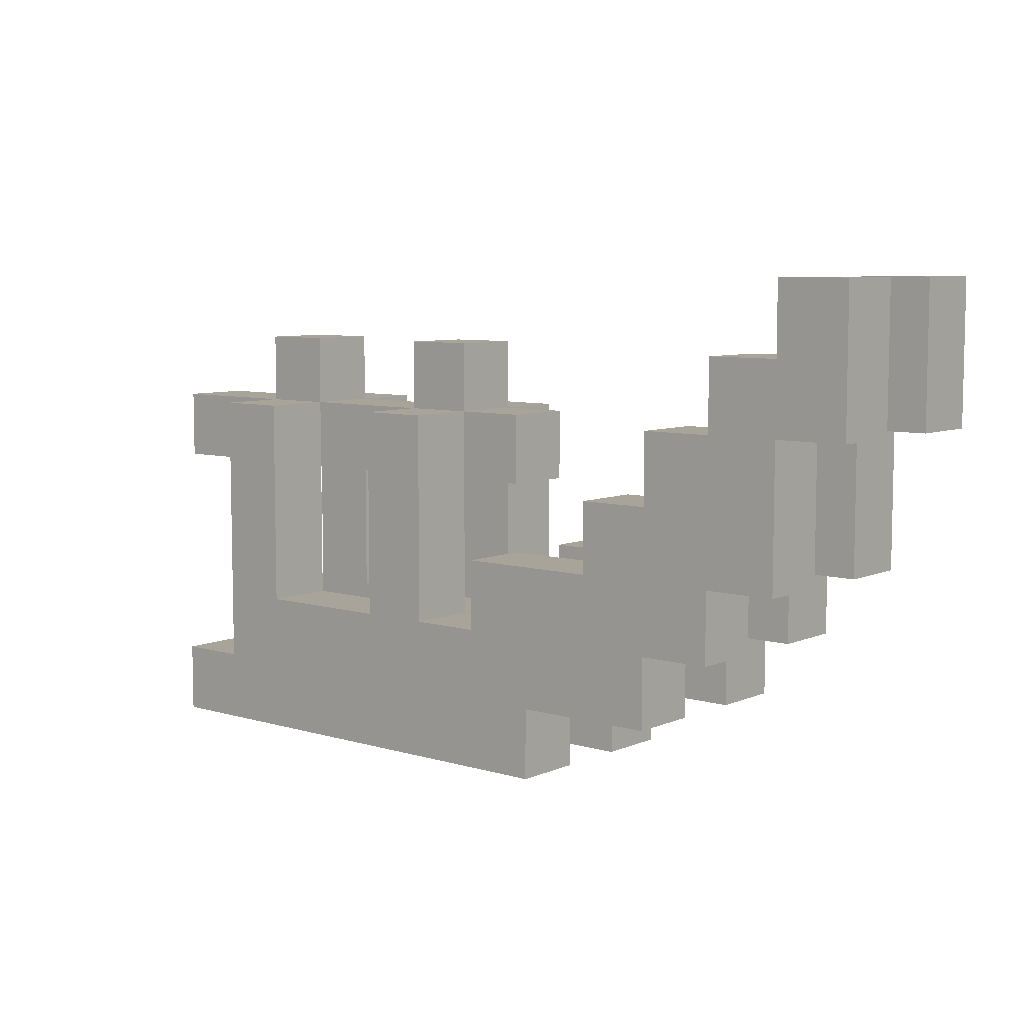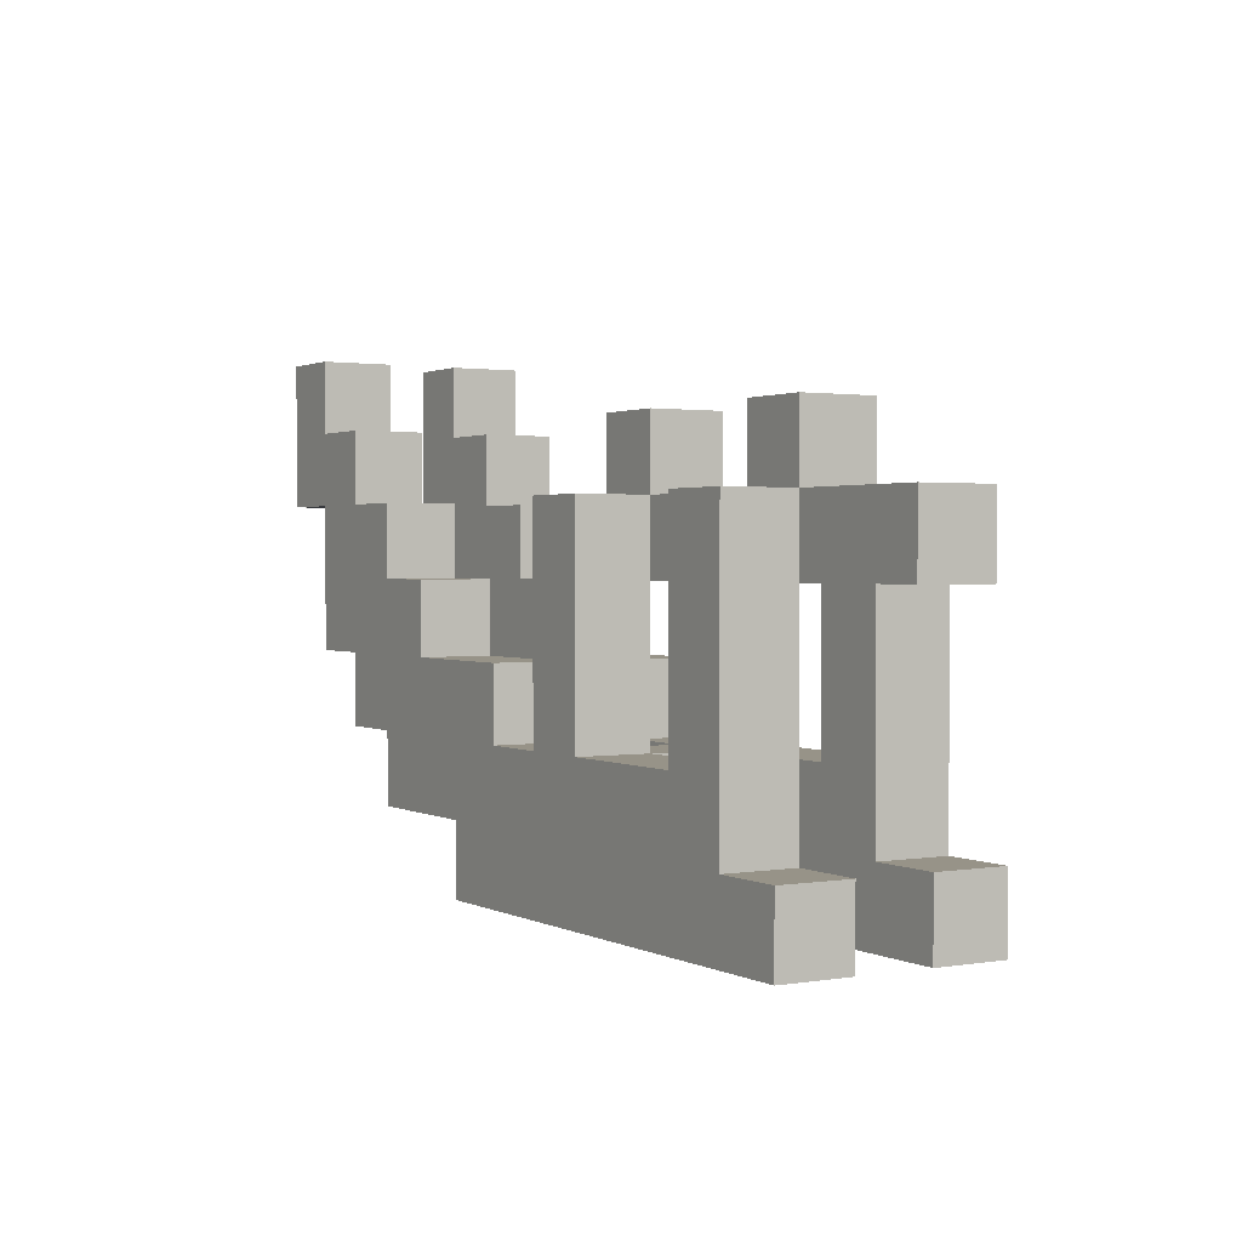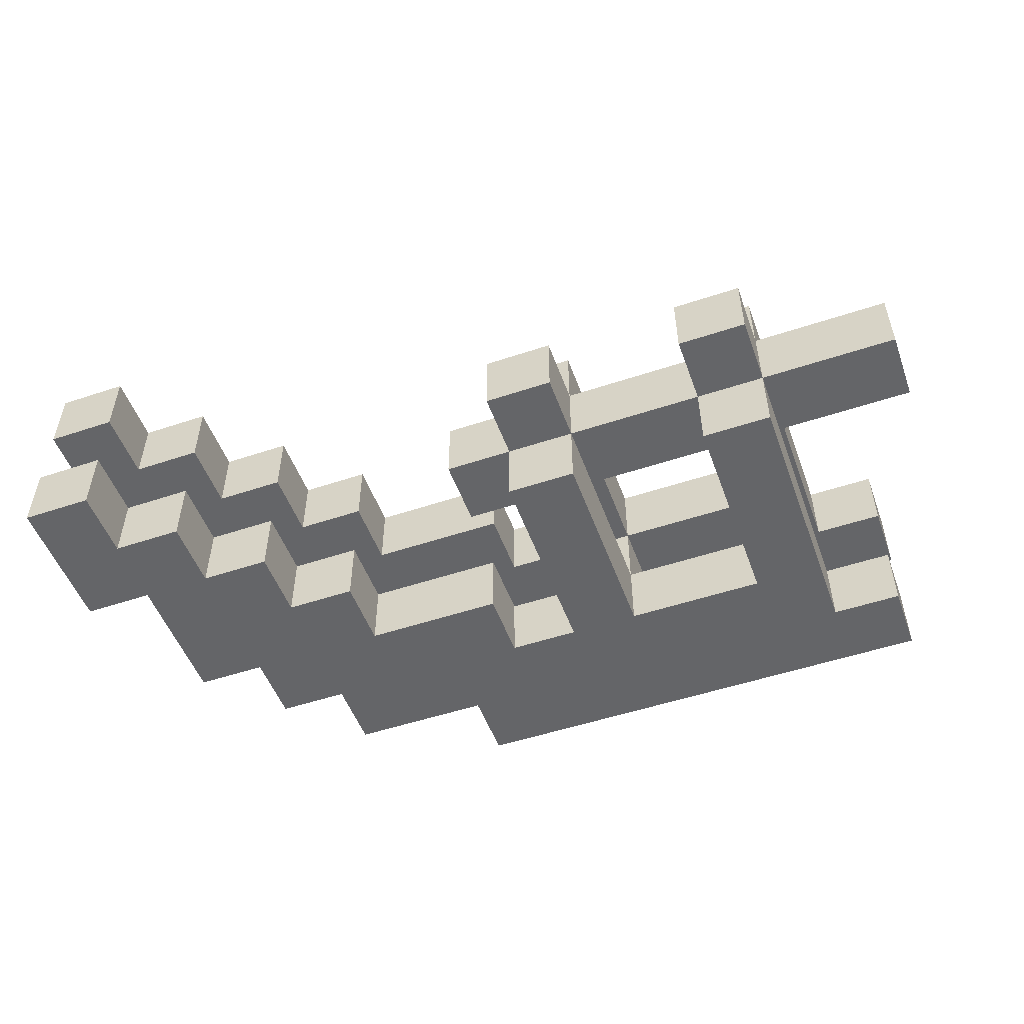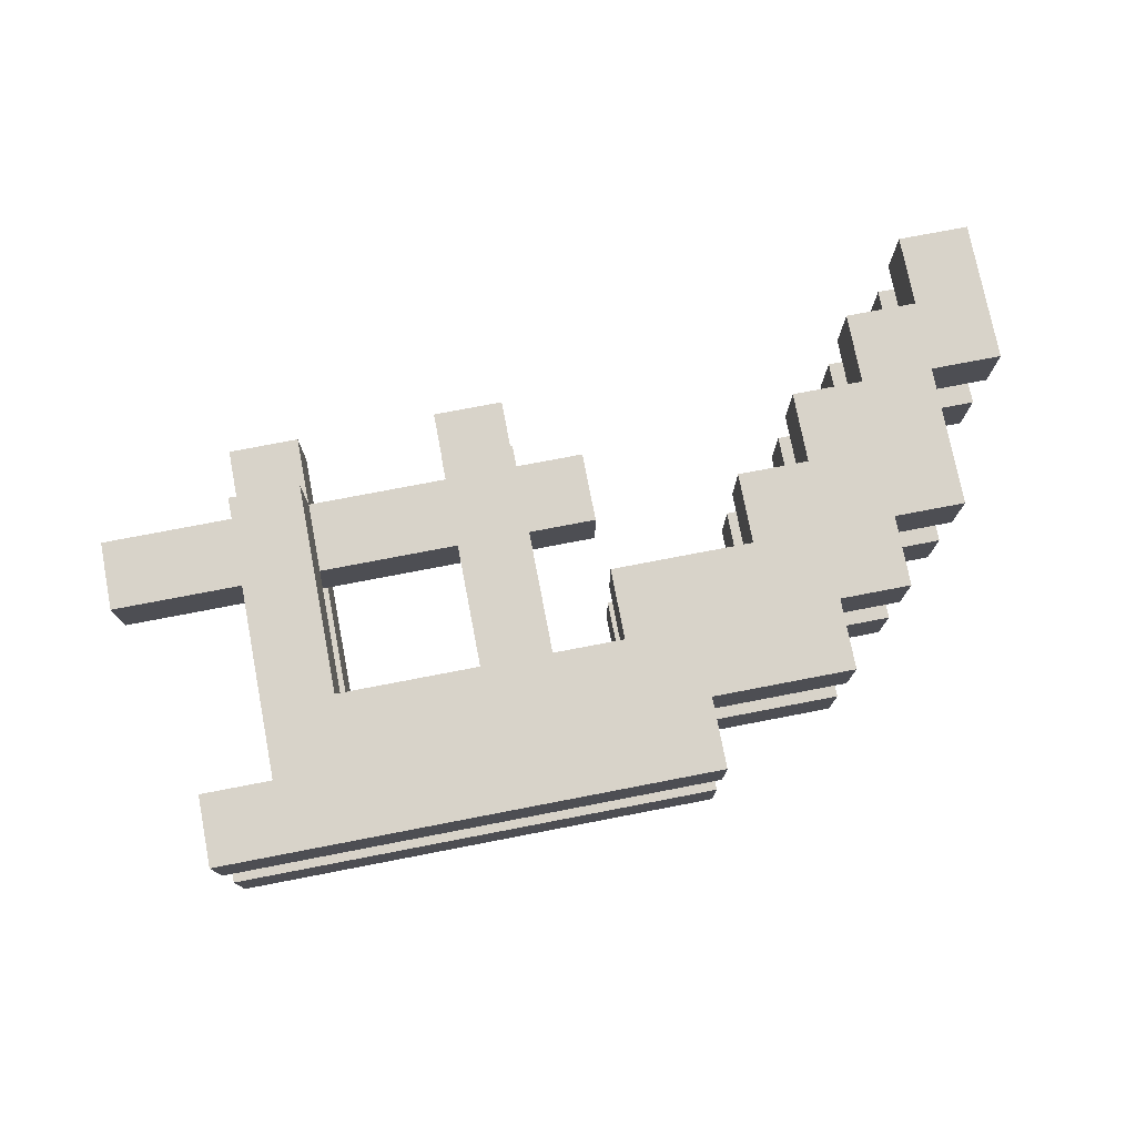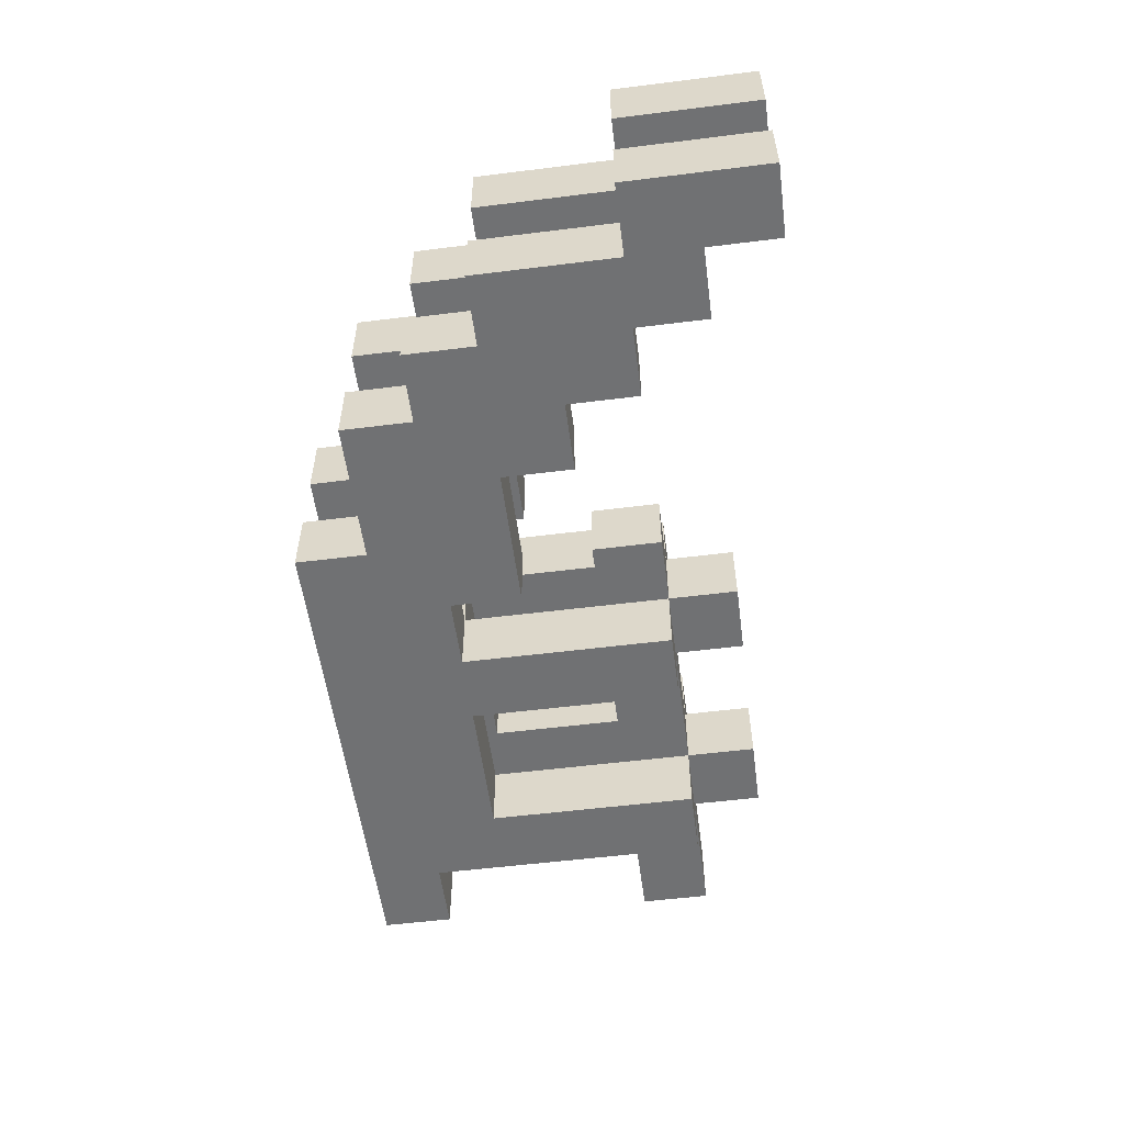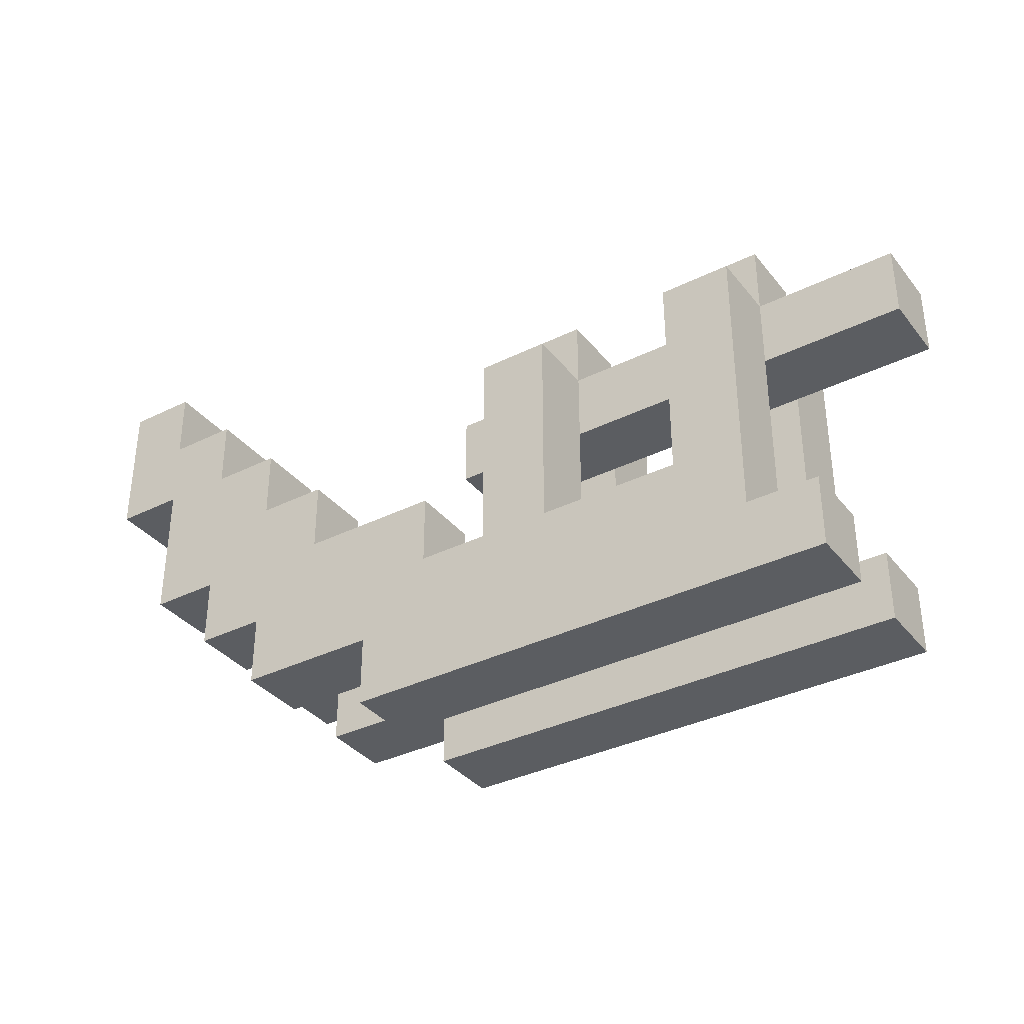
<metadata>
{"format":"obj","ext":"obj","renderer":"f3d","projection":"perspective","resolution":1024,"background":"white","views":[{"elev":7.3,"azim":-140.1,"up":"+Z"},{"elev":1.4,"azim":59.2,"up":"+Z"},{"elev":-51.5,"azim":19.9,"up":"+Y"},{"elev":75.8,"azim":169.1,"up":"+Y"},{"elev":-55.2,"azim":-82.5,"up":"+Y"},{"elev":-35.5,"azim":33.2,"up":"+Z"}]}
</metadata>
<code>
g DemonSoldier-5
v -5 0 4
v -5 0 2
v -5 1 4
v -5 1 2
v -5 2 4
v -5 2 2
v -5 3 4
v -5 3 2
v -4 0 2
v -4 0 -0
v -4 1 2
v -4 1 -0
v -4 2 2
v -4 2 -0
v -4 3 2
v -4 3 -0
v -3 0 -0
v -3 0 -1
v -3 1 -0
v -3 1 -1
v -3 2 -0
v -3 2 -1
v -3 3 -0
v -3 3 -1
v -2 0 -1
v -2 0 -2
v -2 1 -1
v -2 1 -2
v -2 2 -1
v -2 2 -2
v -2 3 -1
v -2 3 -2
v 0 0 -2
v 0 0 -3
v 0 1 -2
v 0 1 -3
v 0 2 -2
v 0 2 -3
v 0 3 -2
v 0 3 -3
v 1 1 2
v 1 1 1
v 1 2 2
v 1 2 1
v 2 0 2
v 2 0 -1
v 2 1 3
v 2 1 2
v 2 1 1
v 2 1 -1
v 2 1 -2
v 2 2 3
v 2 2 2
v 2 2 1
v 2 2 -1
v 2 2 -2
v 2 3 2
v 2 3 -1
v 5 0 2
v 5 0 -1
v 5 1 3
v 5 1 2
v 5 1 1
v 5 1 -1
v 5 2 3
v 5 2 2
v 5 2 1
v 5 2 -1
v 5 3 2
v 5 3 -1
v -4 0 4
v -4 0 3
v -4 1 4
v -4 1 3
v -4 2 4
v -4 2 3
v -4 3 4
v -4 3 3
v -3 0 3
v -3 0 2
v -3 1 3
v -3 1 2
v -3 2 3
v -3 2 2
v -3 3 3
v -3 3 2
v -2 0 2
v -2 0 1
v -2 1 2
v -2 1 1
v -2 2 2
v -2 2 1
v -2 3 2
v -2 3 1
v -1 0 1
v -1 0 -0
v -1 1 1
v -1 1 -0
v -1 2 1
v -1 2 -0
v -1 3 1
v -1 3 -0
v 1 0 -0
v 1 0 -1
v 1 1 -0
v 1 1 -1
v 1 2 -0
v 1 2 -1
v 1 3 -0
v 1 3 -1
v 3 0 2
v 3 0 -1
v 3 1 3
v 3 1 2
v 3 1 1
v 3 1 -1
v 3 1 -2
v 3 2 3
v 3 2 2
v 3 2 1
v 3 2 -1
v 3 2 -2
v 3 3 2
v 3 3 -1
v 6 0 2
v 6 0 -2
v 6 1 3
v 6 1 2
v 6 1 1
v 6 1 -2
v 6 2 3
v 6 2 2
v 6 2 1
v 6 2 -2
v 6 3 2
v 6 3 -2
v 7 0 -2
v 7 0 -3
v 7 1 -2
v 7 1 -3
v 7 2 -2
v 7 2 -3
v 7 3 -2
v 7 3 -3
v 8 1 2
v 8 1 1
v 8 2 2
v 8 2 1
v -5 0 4
v -5 1 4
v -5 2 4
v -5 3 4
v -4 0 4
v -4 1 4
v -4 2 4
v -4 3 4
v -4 0 3
v -4 1 3
v -4 2 3
v -4 3 3
v -3 0 3
v -3 1 3
v -3 2 3
v -3 3 3
v 2 1 3
v 2 2 3
v 3 1 3
v 3 2 3
v 5 1 3
v 5 2 3
v 6 1 3
v 6 2 3
v -3 0 2
v -3 1 2
v -3 2 2
v -3 3 2
v -2 0 2
v -2 1 2
v -2 2 2
v -2 3 2
v 1 1 2
v 1 2 2
v 2 0 2
v 2 1 2
v 2 2 2
v 2 3 2
v 3 0 2
v 3 1 2
v 3 2 2
v 3 3 2
v 5 0 2
v 5 1 2
v 5 2 2
v 5 3 2
v 6 0 2
v 6 1 2
v 6 2 2
v 6 3 2
v 8 1 2
v 8 2 2
v -2 0 1
v -2 1 1
v -2 2 1
v -2 3 1
v -1 0 1
v -1 1 1
v -1 2 1
v -1 3 1
v -1 0 -0
v -1 1 -0
v -1 2 -0
v -1 3 -0
v 1 0 -0
v 1 1 -0
v 1 2 -0
v 1 3 -0
v 1 0 -1
v 1 1 -1
v 1 2 -1
v 1 3 -1
v 2 0 -1
v 2 1 -1
v 2 2 -1
v 2 3 -1
v 3 0 -1
v 3 1 -1
v 3 2 -1
v 3 3 -1
v 5 0 -1
v 5 1 -1
v 5 2 -1
v 5 3 -1
v 6 0 -2
v 6 1 -2
v 6 2 -2
v 6 3 -2
v 7 0 -2
v 7 1 -2
v 7 2 -2
v 7 3 -2
v -5 0 2
v -5 1 2
v -5 2 2
v -5 3 2
v -4 0 2
v -4 1 2
v -4 2 2
v -4 3 2
v 1 1 1
v 1 2 1
v 2 1 1
v 2 2 1
v 3 1 1
v 3 2 1
v 5 1 1
v 5 2 1
v 6 1 1
v 6 2 1
v 8 1 1
v 8 2 1
v -4 0 -0
v -4 1 -0
v -4 2 -0
v -4 3 -0
v -3 0 -0
v -3 1 -0
v -3 2 -0
v -3 3 -0
v -3 0 -1
v -3 1 -1
v -3 2 -1
v -3 3 -1
v -2 0 -1
v -2 1 -1
v -2 2 -1
v -2 3 -1
v -2 0 -2
v -2 1 -2
v -2 2 -2
v -2 3 -2
v 0 0 -2
v 0 1 -2
v 0 2 -2
v 0 3 -2
v 2 1 -2
v 2 2 -2
v 3 1 -2
v 3 2 -2
v 0 0 -3
v 0 1 -3
v 0 2 -3
v 0 3 -3
v 7 0 -3
v 7 1 -3
v 7 2 -3
v 7 3 -3
v -5 0 4
v -4 0 4
v -4 0 3
v -3 0 3
v -5 0 2
v -4 0 2
v -3 0 2
v -2 0 2
v 2 0 2
v 3 0 2
v 5 0 2
v 6 0 2
v -2 0 1
v -1 0 1
v -4 0 -0
v -3 0 -0
v -2 0 -0
v -1 0 -0
v 1 0 -0
v -3 0 -1
v -2 0 -1
v 0 0 -1
v 1 0 -1
v 2 0 -1
v 3 0 -1
v 5 0 -1
v -2 0 -2
v 0 0 -2
v 2 0 -2
v 3 0 -2
v 5 0 -2
v 6 0 -2
v 7 0 -2
v 0 0 -3
v 7 0 -3
v 2 1 3
v 3 1 3
v 5 1 3
v 6 1 3
v 1 1 2
v 2 1 2
v 3 1 2
v 5 1 2
v 6 1 2
v 8 1 2
v 1 1 1
v 2 1 1
v 3 1 1
v 5 1 1
v 6 1 1
v 8 1 1
v -5 2 4
v -4 2 4
v -4 2 3
v -3 2 3
v -5 2 2
v -4 2 2
v -3 2 2
v -2 2 2
v -2 2 1
v -1 2 1
v 2 2 1
v 3 2 1
v 5 2 1
v 6 2 1
v -4 2 -0
v -3 2 -0
v -2 2 -0
v -1 2 -0
v 1 2 -0
v -3 2 -1
v -2 2 -1
v 0 2 -1
v 1 2 -1
v 2 2 -1
v 3 2 -1
v 5 2 -1
v -2 2 -2
v 0 2 -2
v 2 2 -2
v 3 2 -2
v 5 2 -2
v 6 2 -2
v 7 2 -2
v 0 2 -3
v 7 2 -3
v -5 1 4
v -4 1 4
v -4 1 3
v -3 1 3
v -5 1 2
v -4 1 2
v -3 1 2
v -2 1 2
v -2 1 1
v -1 1 1
v 2 1 1
v 3 1 1
v 5 1 1
v 6 1 1
v -4 1 -0
v -3 1 -0
v -2 1 -0
v -1 1 -0
v 1 1 -0
v -3 1 -1
v -2 1 -1
v 0 1 -1
v 1 1 -1
v 2 1 -1
v 3 1 -1
v 5 1 -1
v -2 1 -2
v 0 1 -2
v 2 1 -2
v 3 1 -2
v 5 1 -2
v 6 1 -2
v 7 1 -2
v 0 1 -3
v 7 1 -3
v 2 2 3
v 3 2 3
v 5 2 3
v 6 2 3
v 1 2 2
v 2 2 2
v 3 2 2
v 5 2 2
v 6 2 2
v 8 2 2
v 1 2 1
v 2 2 1
v 3 2 1
v 5 2 1
v 6 2 1
v 8 2 1
v -5 3 4
v -4 3 4
v -4 3 3
v -3 3 3
v -5 3 2
v -4 3 2
v -3 3 2
v -2 3 2
v 2 3 2
v 3 3 2
v 5 3 2
v 6 3 2
v -2 3 1
v -1 3 1
v -4 3 -0
v -3 3 -0
v -2 3 -0
v -1 3 -0
v 1 3 -0
v -3 3 -1
v -2 3 -1
v 0 3 -1
v 1 3 -1
v 2 3 -1
v 3 3 -1
v 5 3 -1
v -2 3 -2
v 0 3 -2
v 2 3 -2
v 3 3 -2
v 5 3 -2
v 6 3 -2
v 7 3 -2
v 0 3 -3
v 7 3 -3
f 3 2 1
f 4 2 3
f 7 6 5
f 8 6 7
f 11 10 9
f 12 10 11
f 15 14 13
f 16 14 15
f 19 18 17
f 20 18 19
f 23 22 21
f 24 22 23
f 27 26 25
f 28 26 27
f 31 30 29
f 32 30 31
f 35 34 33
f 36 34 35
f 39 38 37
f 40 38 39
f 43 42 41
f 44 42 43
f 48 46 45
f 49 46 48
f 50 46 49
f 52 48 47
f 53 48 52
f 55 51 50
f 56 51 55
f 57 54 53
f 57 55 54
f 58 55 57
f 62 60 59
f 63 60 62
f 64 60 63
f 65 62 61
f 66 62 65
f 69 68 67
f 69 67 66
f 70 68 69
f 71 72 73
f 73 72 74
f 75 76 77
f 77 76 78
f 79 80 81
f 81 80 82
f 83 84 85
f 85 84 86
f 87 88 89
f 89 88 90
f 91 92 93
f 93 92 94
f 95 96 97
f 97 96 98
f 99 100 101
f 101 100 102
f 103 104 105
f 105 104 106
f 107 108 109
f 109 108 110
f 111 112 114
f 114 112 115
f 115 112 116
f 113 114 118
f 118 114 119
f 116 117 121
f 121 117 122
f 119 120 123
f 120 121 123
f 123 121 124
f 125 126 128
f 128 126 129
f 129 126 130
f 127 128 131
f 131 128 132
f 133 134 135
f 132 133 135
f 135 134 136
f 137 138 139
f 139 138 140
f 141 142 143
f 143 142 144
f 145 146 147
f 147 146 148
f 153 150 149
f 154 150 153
f 155 152 151
f 156 152 155
f 161 158 157
f 162 158 161
f 163 160 159
f 164 160 163
f 167 166 165
f 168 166 167
f 171 170 169
f 172 170 171
f 177 174 173
f 178 174 177
f 179 176 175
f 180 176 179
f 184 182 181
f 185 182 184
f 187 184 183
f 188 184 187
f 189 186 185
f 190 186 189
f 192 189 188
f 193 189 192
f 195 192 191
f 196 192 195
f 197 194 193
f 198 194 197
f 199 197 196
f 200 197 199
f 205 202 201
f 206 202 205
f 207 204 203
f 208 204 207
f 213 210 209
f 214 210 213
f 215 212 211
f 216 212 215
f 221 218 217
f 222 218 221
f 223 220 219
f 224 220 223
f 226 223 222
f 227 223 226
f 229 226 225
f 230 226 229
f 231 228 227
f 232 228 231
f 237 234 233
f 238 234 237
f 239 236 235
f 240 236 239
f 241 242 245
f 245 242 246
f 243 244 247
f 247 244 248
f 249 250 251
f 251 250 252
f 251 252 253
f 253 252 254
f 253 254 255
f 255 254 256
f 255 256 257
f 257 256 258
f 257 258 259
f 259 258 260
f 261 262 265
f 265 262 266
f 263 264 267
f 267 264 268
f 269 270 273
f 273 270 274
f 271 272 275
f 275 272 276
f 277 278 281
f 281 278 282
f 279 280 283
f 283 280 284
f 285 286 287
f 287 286 288
f 289 290 293
f 293 290 294
f 291 292 295
f 295 292 296
f 299 298 297
f 301 299 297
f 302 300 299
f 302 299 301
f 303 300 302
f 309 304 303
f 311 303 302
f 312 310 309
f 312 303 311
f 312 309 303
f 313 310 312
f 314 310 313
f 316 313 312
f 317 315 314
f 317 313 316
f 317 314 313
f 318 315 317
f 319 315 318
f 320 306 305
f 321 306 320
f 322 308 307
f 323 318 317
f 324 319 318
f 324 318 323
f 324 320 319
f 325 321 320
f 325 320 324
f 326 322 321
f 326 321 325
f 327 308 322
f 327 322 326
f 328 308 327
f 330 329 328
f 330 328 327
f 330 327 326
f 330 325 324
f 330 326 325
f 331 329 330
f 337 333 332
f 338 333 337
f 339 335 334
f 340 335 339
f 342 337 336
f 343 337 342
f 344 339 338
f 345 339 344
f 346 341 340
f 347 341 346
f 350 349 348
f 352 350 348
f 353 351 350
f 353 350 352
f 354 351 353
f 356 355 354
f 362 354 353
f 363 356 354
f 363 354 362
f 363 357 356
f 364 357 363
f 365 357 364
f 367 364 363
f 368 366 365
f 368 364 367
f 368 365 364
f 369 366 368
f 370 366 369
f 371 359 358
f 372 359 371
f 373 361 360
f 374 369 368
f 375 370 369
f 375 369 374
f 375 371 370
f 376 371 375
f 377 373 372
f 378 361 373
f 378 373 377
f 379 361 378
f 381 376 375
f 381 380 379
f 381 379 378
f 381 378 377
f 381 377 376
f 382 380 381
f 383 384 385
f 383 385 387
f 385 386 388
f 387 385 388
f 388 386 389
f 389 390 391
f 388 389 397
f 389 391 398
f 397 389 398
f 391 392 398
f 398 392 399
f 399 392 400
f 398 399 402
f 400 401 403
f 402 399 403
f 399 400 403
f 403 401 404
f 404 401 405
f 393 394 406
f 406 394 407
f 395 396 408
f 403 404 409
f 404 405 410
f 409 404 410
f 405 406 410
f 410 406 411
f 407 408 412
f 408 396 413
f 412 408 413
f 413 396 414
f 410 411 416
f 414 415 416
f 413 414 416
f 412 413 416
f 411 412 416
f 416 415 417
f 418 419 423
f 423 419 424
f 420 421 425
f 425 421 426
f 422 423 428
f 428 423 429
f 424 425 430
f 430 425 431
f 426 427 432
f 432 427 433
f 434 435 436
f 434 436 438
f 436 437 439
f 438 436 439
f 439 437 440
f 440 441 446
f 439 440 448
f 446 447 449
f 448 440 449
f 440 446 449
f 449 447 450
f 450 447 451
f 449 450 453
f 451 452 454
f 453 450 454
f 450 451 454
f 454 452 455
f 455 452 456
f 442 443 457
f 457 443 458
f 444 445 459
f 454 455 460
f 455 456 461
f 460 455 461
f 456 457 461
f 457 458 462
f 461 457 462
f 458 459 463
f 462 458 463
f 459 445 464
f 463 459 464
f 464 445 465
f 465 466 467
f 464 465 467
f 463 464 467
f 461 462 467
f 462 463 467
f 467 466 468

</code>
